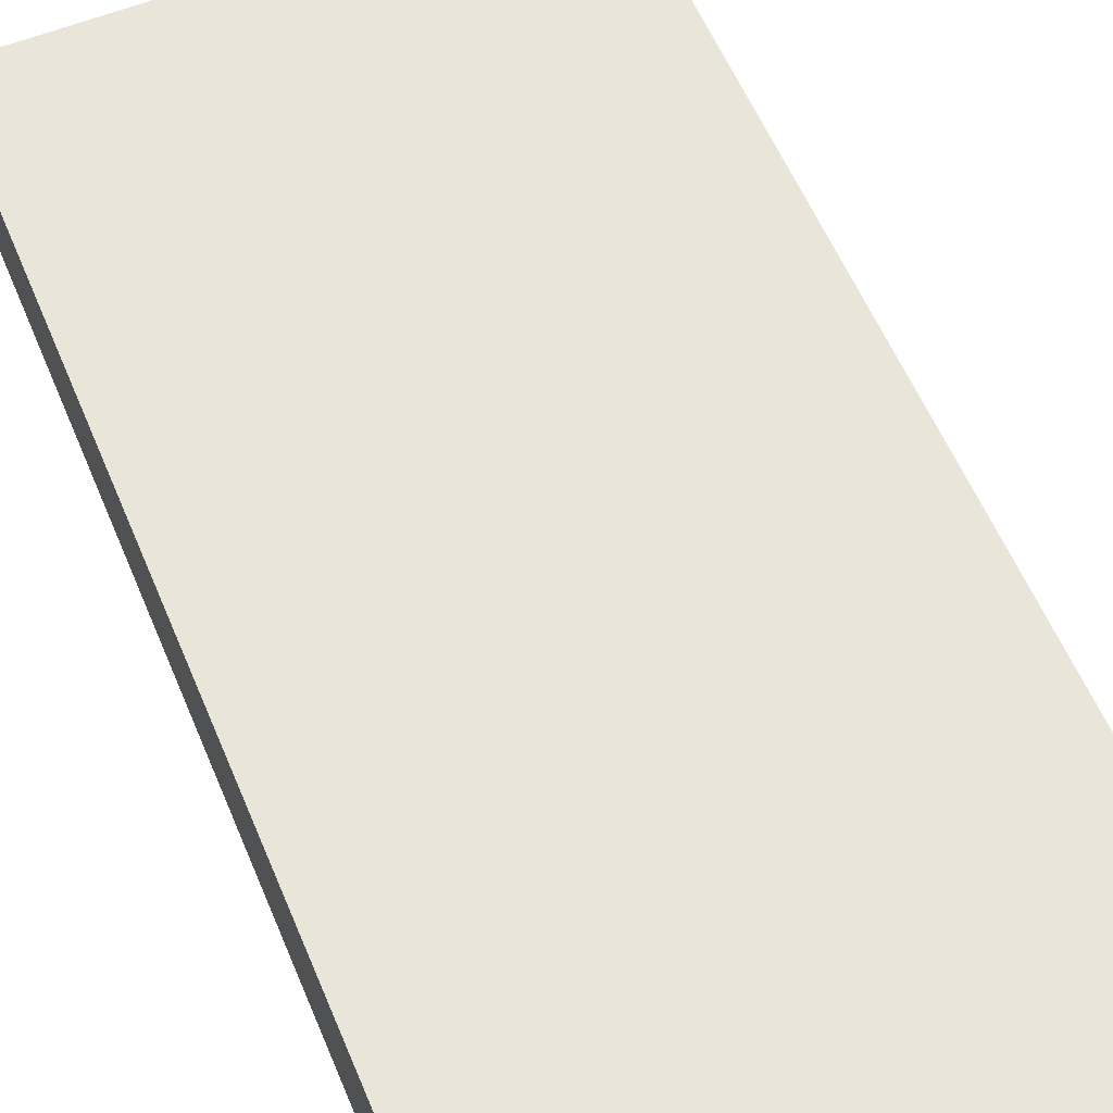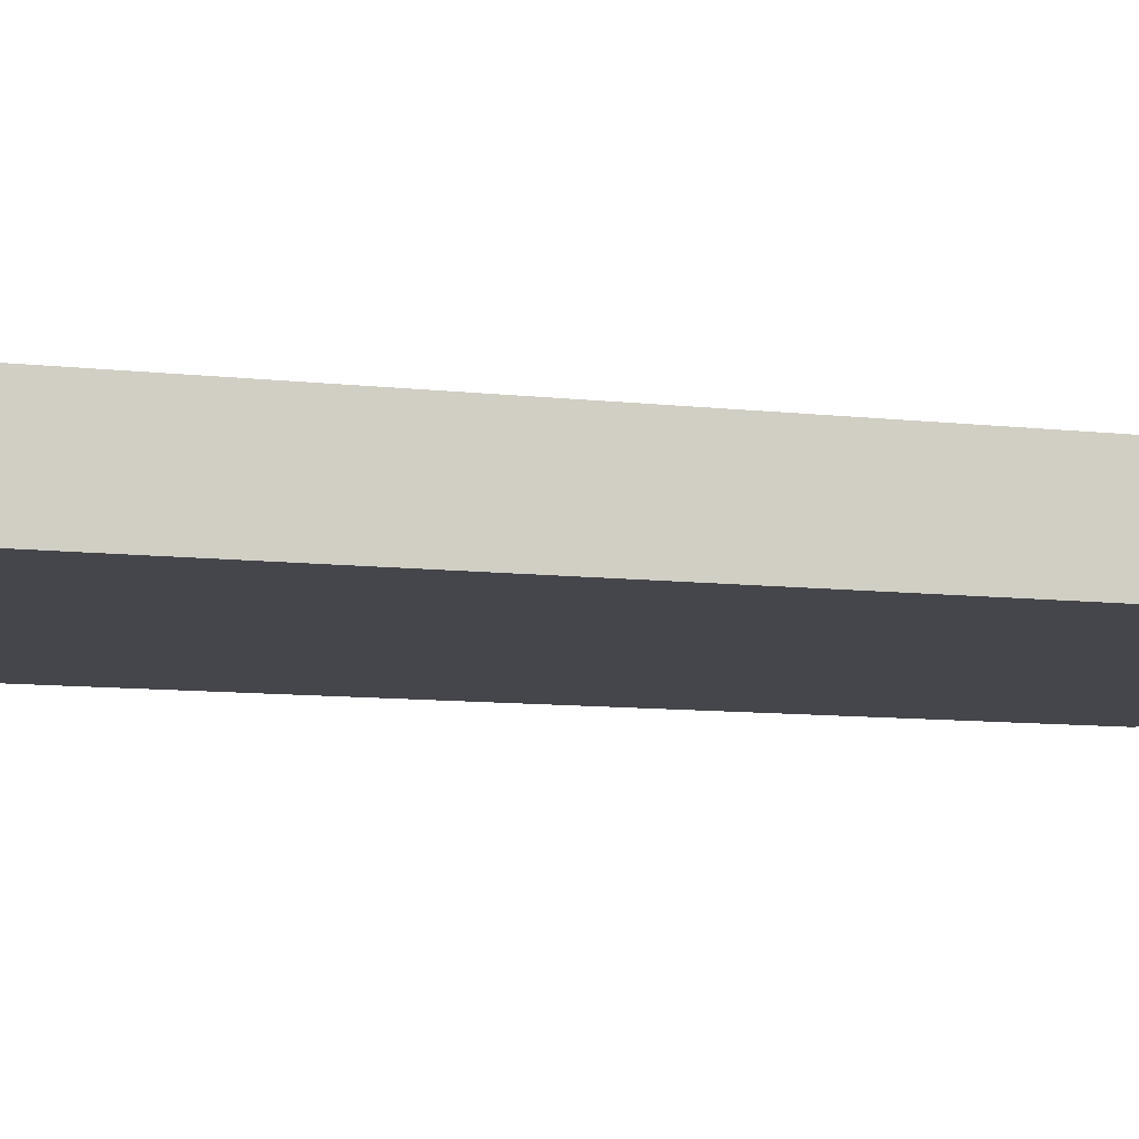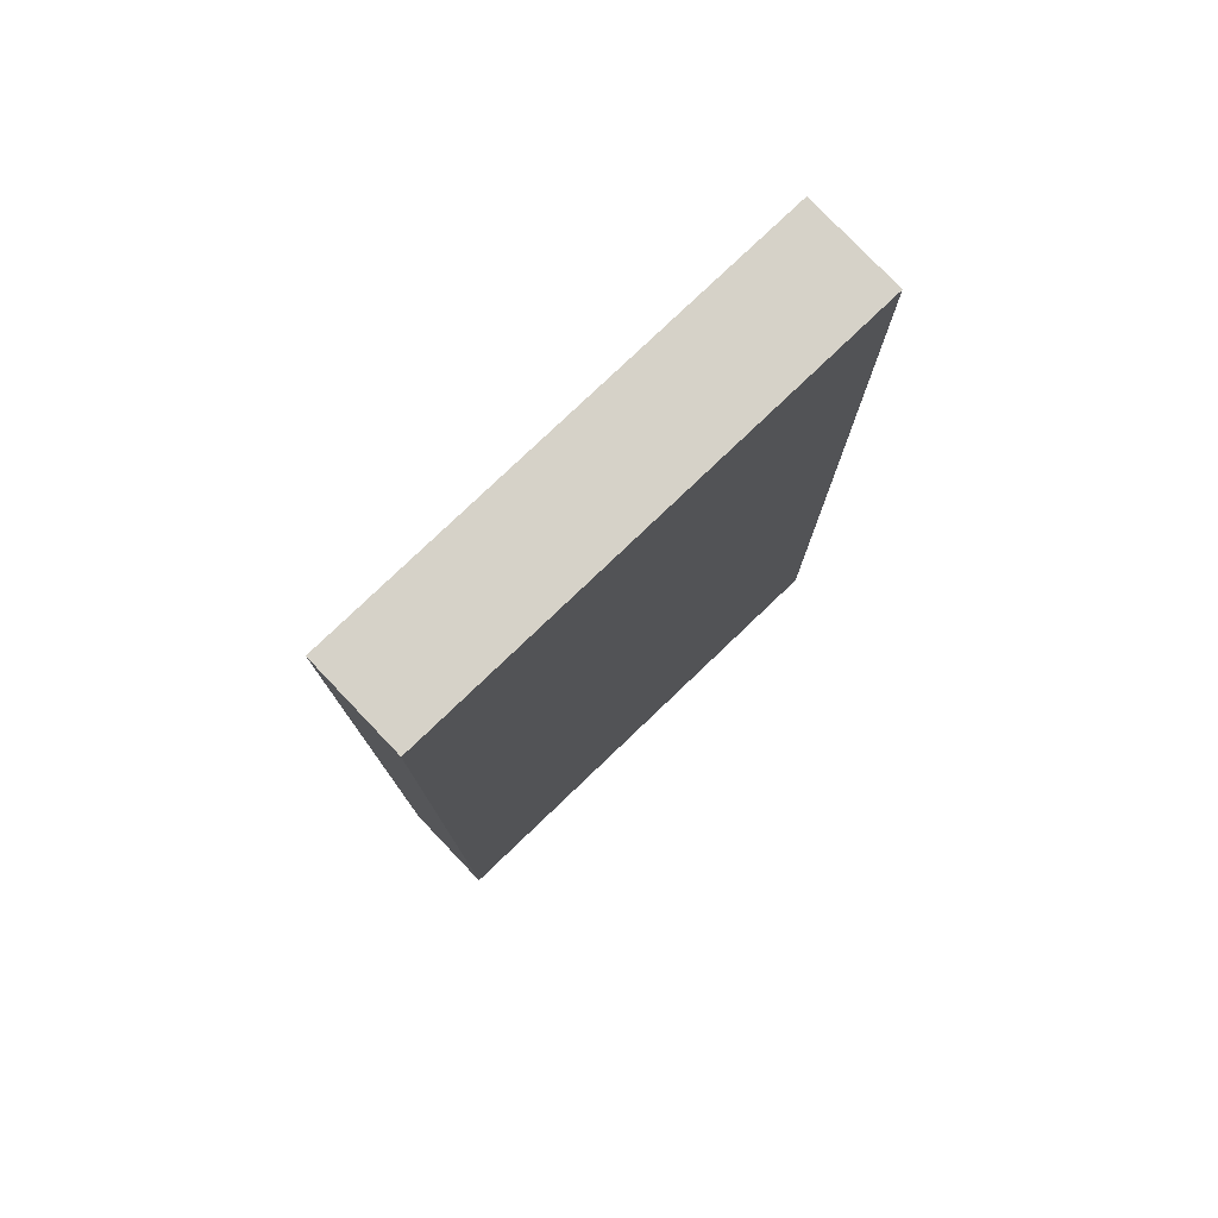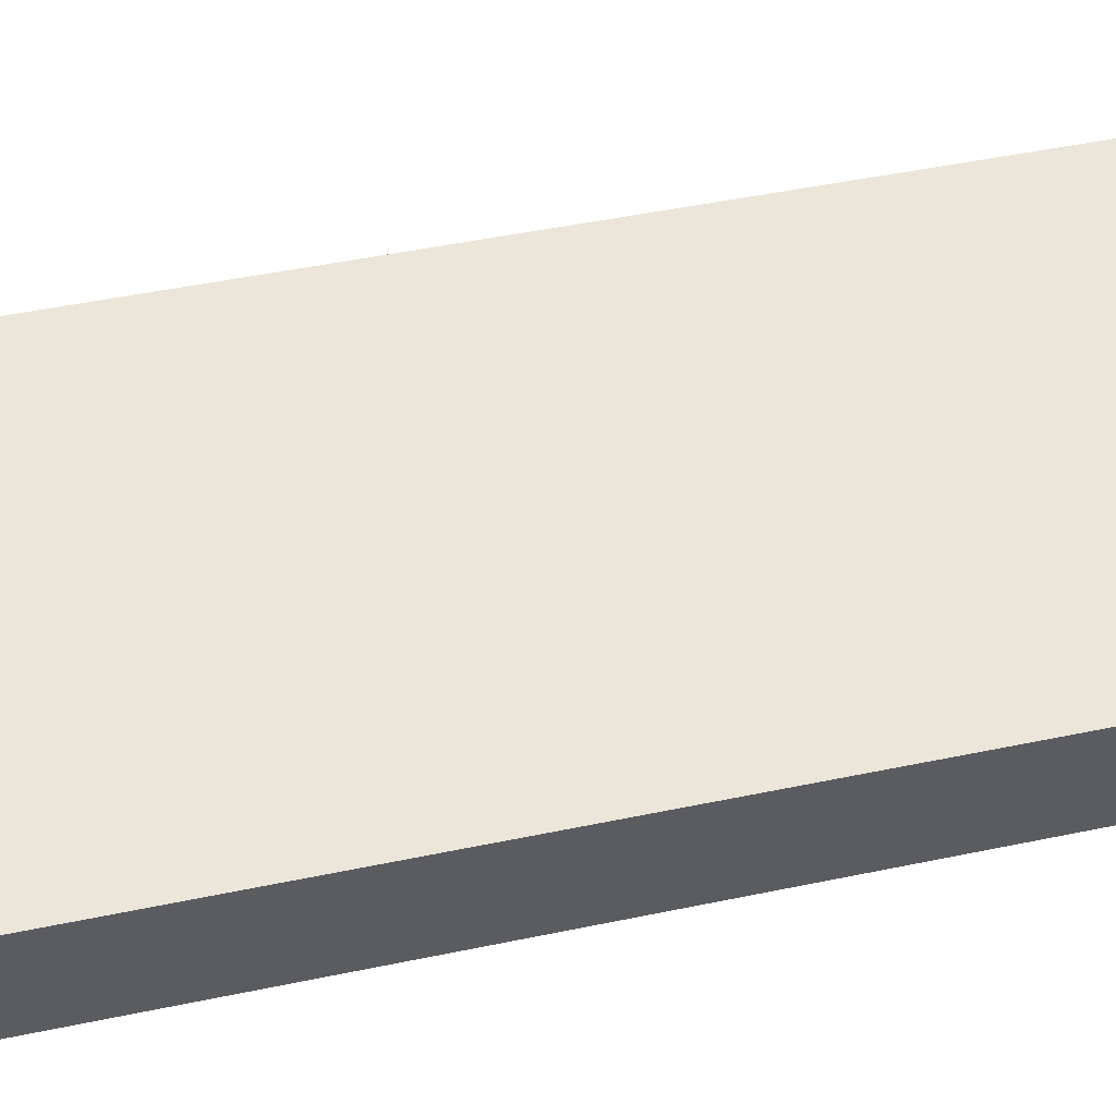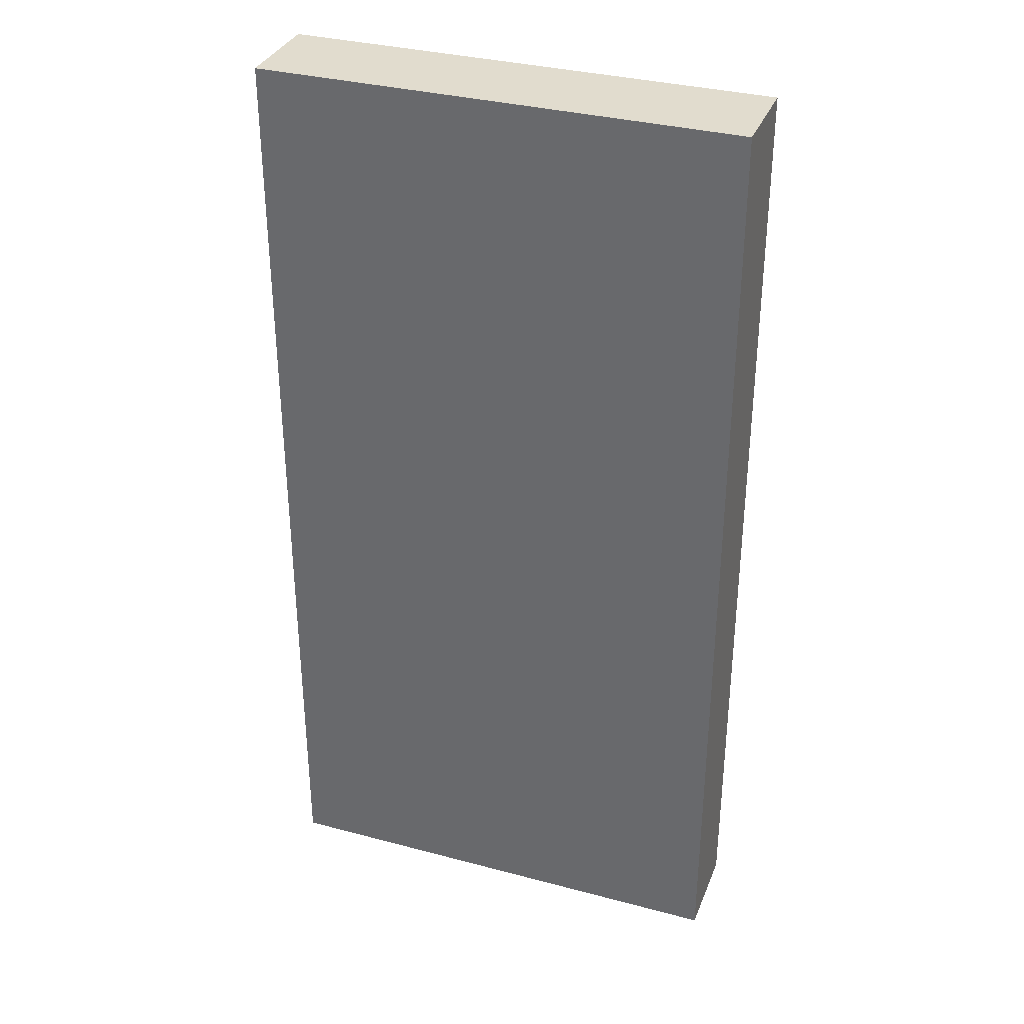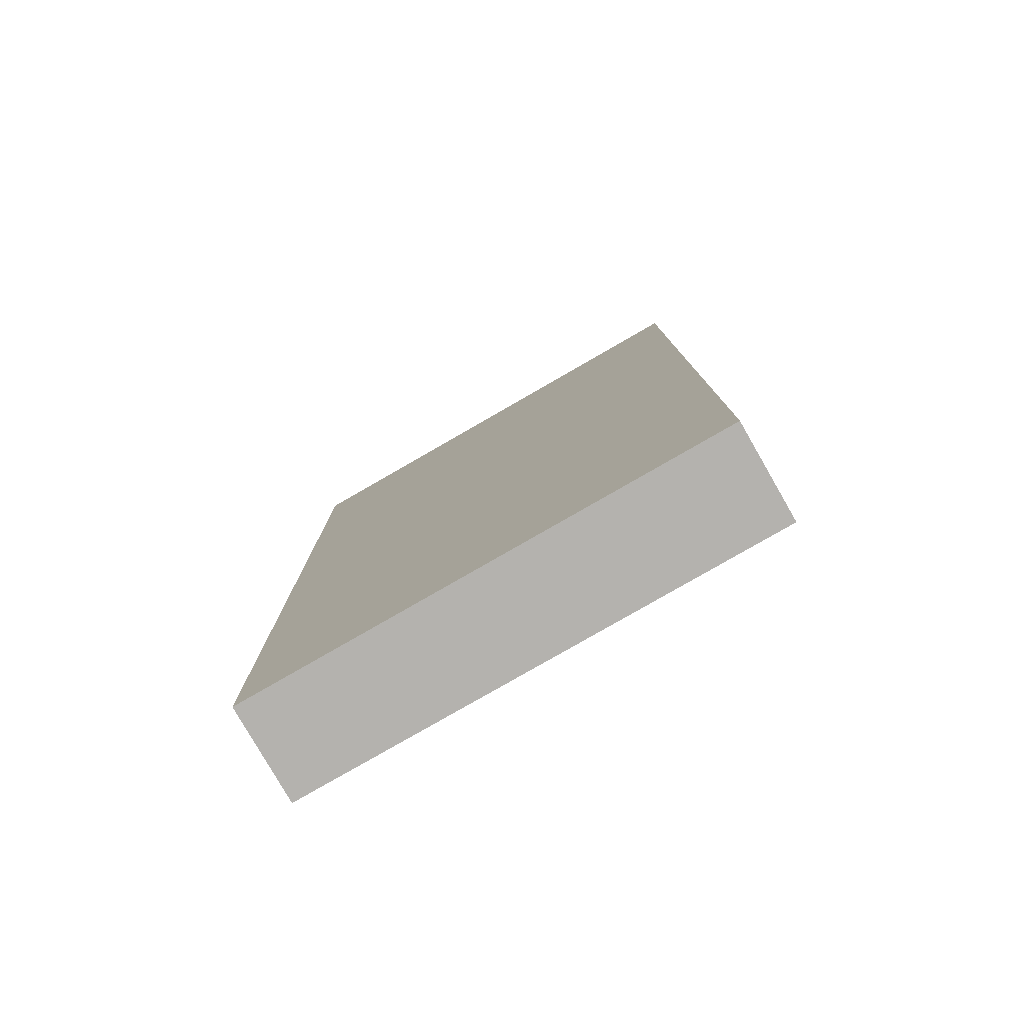
<metadata>
{"format":"obj","ext":"obj","renderer":"f3d","projection":"perspective","resolution":1024,"background":"white","views":[{"elev":58.0,"azim":157.4,"up":"+Y"},{"elev":-10.1,"azim":74.2,"up":"+Y"},{"elev":78.4,"azim":136.3,"up":"+Z"},{"elev":48.1,"azim":-103.2,"up":"+Y"},{"elev":34.0,"azim":19.8,"up":"+Z"},{"elev":-79.8,"azim":-150.1,"up":"+Z"}]}
</metadata>
<code>
o Decoration - Wooden Plank Short - Variant6
v 31.9 -0.1 0.3
v 31.9 -0.1 0.1
v 31.9 -0.1 -0.4
v 31.9 -0.1 -0.6
v 31.9 -0.1 -1.5
v 31.9 -0.1 -1.6
v 31.9 -0.1 -1.7
v 31.9 0 0.1
v 31.9 0 -0.4
v 31.9 0 -0.6
v 31.9 0 -0.7
v 31.9 0 -1.5
v 31.9 0 -1.6
v 31.9 0 -1.7
v 31.9 0.1 0.3
v 31.9 0.1 -0.7
v 31.9 0.1 -1.6
v 31.9 0.1 -1.7
v 32.9 -0.1 0.3
v 32.9 -0.1 -0.3
v 32.9 -0.1 -0.6
v 32.9 -0.1 -1.4
v 32.9 -0.1 -1.7
v 32.9 0 0.3
v 32.9 0 0.1
v 32.9 0 -0.3
v 32.9 0 -0.6
v 32.9 0 -1.4
v 32.9 0 -1.5
v 32.9 0 -1.7
v 32.9 0.1 0.3
v 32.9 0.1 0.1
v 32.9 0.1 -1.4
v 32.9 0.1 -1.5
v 32.9 0.1 -1.7
v 31.9 -0.1 0.3
v 31.9 0.1 0.3
v 32.2 0 0.3
v 32.2 0.1 0.3
v 32.3 0 0.3
v 32.3 0.1 0.3
v 32.8 0 0.3
v 32.8 0.1 0.3
v 32.9 -0.1 0.3
v 32.9 0 0.3
v 32.9 0.1 0.3
v 31.9 -0.1 -1.7
v 31.9 0 -1.7
v 31.9 0.1 -1.7
v 32 -0.1 -1.7
v 32 0 -1.7
v 32.1 0 -1.7
v 32.1 0.1 -1.7
v 32.2 -0.1 -1.7
v 32.2 0 -1.7
v 32.2 0.1 -1.7
v 32.3 -0.1 -1.7
v 32.3 0 -1.7
v 32.3 0.1 -1.7
v 32.4 0 -1.7
v 32.4 0.1 -1.7
v 32.5 -0.1 -1.7
v 32.5 0 -1.7
v 32.6 0 -1.7
v 32.6 0.1 -1.7
v 32.7 -0.1 -1.7
v 32.7 0 -1.7
v 32.7 0.1 -1.7
v 32.8 -0.1 -1.7
v 32.8 0 -1.7
v 32.8 0.1 -1.7
v 32.9 -0.1 -1.7
v 32.9 0 -1.7
v 32.9 0.1 -1.7
v 31.9 -0.1 0.3
v 32.9 -0.1 0.3
v 32.1 -0.1 0.2
v 32.2 -0.1 0.2
v 31.9 -0.1 0.1
v 32 -0.1 0.1
v 32.1 -0.1 0
v 32.2 -0.1 0
v 32.3 -0.1 0
v 32.4 -0.1 0
v 32.3 -0.1 -0.2
v 32.4 -0.1 -0.2
v 32.6 -0.1 -0.2
v 32.7 -0.1 -0.2
v 32.8 -0.1 -0.3
v 32.9 -0.1 -0.3
v 31.9 -0.1 -0.4
v 32 -0.1 -0.4
v 32.1 -0.1 -0.4
v 32.1 -0.1 -0.5
v 32.2 -0.1 -0.5
v 32.3 -0.1 -0.5
v 32.5 -0.1 -0.5
v 32.6 -0.1 -0.5
v 31.9 -0.1 -0.6
v 32.1 -0.1 -0.6
v 32.3 -0.1 -0.6
v 32.4 -0.1 -0.6
v 32.5 -0.1 -0.6
v 32.6 -0.1 -0.6
v 32.8 -0.1 -0.6
v 32.9 -0.1 -0.6
v 32.1 -0.1 -0.8
v 32.2 -0.1 -0.8
v 32.6 -0.1 -0.8
v 32.7 -0.1 -0.8
v 32.4 -0.1 -0.9
v 32.5 -0.1 -0.9
v 32.3 -0.1 -1
v 32.4 -0.1 -1
v 32.4 -0.1 -1.2
v 32.5 -0.1 -1.2
v 32.2 -0.1 -1.3
v 32.3 -0.1 -1.3
v 32.6 -0.1 -1.3
v 32.7 -0.1 -1.3
v 32.7 -0.1 -1.4
v 32.8 -0.1 -1.4
v 32.9 -0.1 -1.4
v 31.9 -0.1 -1.5
v 32 -0.1 -1.5
v 32.2 -0.1 -1.5
v 32.3 -0.1 -1.5
v 31.9 -0.1 -1.6
v 32 -0.1 -1.6
v 32.4 -0.1 -1.6
v 32.5 -0.1 -1.6
v 32.6 -0.1 -1.6
v 32.7 -0.1 -1.6
v 32.8 -0.1 -1.6
v 31.9 -0.1 -1.7
v 32 -0.1 -1.7
v 32.2 -0.1 -1.7
v 32.3 -0.1 -1.7
v 32.5 -0.1 -1.7
v 32.7 -0.1 -1.7
v 32.8 -0.1 -1.7
v 32.9 -0.1 -1.7
v 31.9 0.1 0.3
v 32.2 0.1 0.3
v 32.3 0.1 0.3
v 32.8 0.1 0.3
v 32.9 0.1 0.3
v 32.6 0.1 0.2
v 32.7 0.1 0.2
v 32.1 0.1 0.1
v 32.2 0.1 0.1
v 32.8 0.1 0.1
v 32.9 0.1 0.1
v 32.1 0.1 0
v 32.3 0.1 0
v 32.1 0.1 -0.2
v 32.2 0.1 -0.2
v 32.6 0.1 -0.2
v 32.7 0.1 -0.2
v 32.8 0.1 -0.2
v 32 0.1 -0.3
v 32.1 0.1 -0.3
v 32.5 0.1 -0.3
v 32.7 0.1 -0.3
v 32.1 0.1 -0.4
v 32.2 0.1 -0.4
v 32.3 0.1 -0.5
v 32.4 0.1 -0.5
v 32.5 0.1 -0.5
v 32.6 0.1 -0.5
v 32 0.1 -0.6
v 32.1 0.1 -0.6
v 32.3 0.1 -0.6
v 32.4 0.1 -0.6
v 32.6 0.1 -0.6
v 32.7 0.1 -0.6
v 31.9 0.1 -0.7
v 32 0.1 -0.7
v 32.7 0.1 -0.8
v 32.8 0.1 -0.8
v 32.3 0.1 -0.9
v 32.4 0.1 -0.9
v 32.2 0.1 -1
v 32.3 0.1 -1
v 32.1 0.1 -1.1
v 32.2 0.1 -1.1
v 32.5 0.1 -1.1
v 32.6 0.1 -1.1
v 32.3 0.1 -1.2
v 32.4 0.1 -1.2
v 32.6 0.1 -1.2
v 32.7 0.1 -1.2
v 32.1 0.1 -1.3
v 32.2 0.1 -1.3
v 32.6 0.1 -1.3
v 32.7 0.1 -1.3
v 32.8 0.1 -1.3
v 32.1 0.1 -1.4
v 32.2 0.1 -1.4
v 32.5 0.1 -1.4
v 32.7 0.1 -1.4
v 32.8 0.1 -1.4
v 32.9 0.1 -1.4
v 32.7 0.1 -1.5
v 32.8 0.1 -1.5
v 32.9 0.1 -1.5
v 31.9 0.1 -1.6
v 32 0.1 -1.6
v 32.2 0.1 -1.6
v 32.3 0.1 -1.6
v 32.4 0.1 -1.6
v 32.6 0.1 -1.6
v 32.7 0.1 -1.6
v 31.9 0.1 -1.7
v 32.1 0.1 -1.7
v 32.2 0.1 -1.7
v 32.3 0.1 -1.7
v 32.4 0.1 -1.7
v 32.6 0.1 -1.7
v 32.7 0.1 -1.7
v 32.8 0.1 -1.7
v 32.9 0.1 -1.7
f 8 2 1
f 8 3 2
f 9 4 3
f 9 3 8
f 10 5 4
f 10 4 9
f 11 5 10
f 12 6 5
f 12 5 11
f 13 7 6
f 13 6 12
f 14 7 13
f 15 11 10
f 15 8 1
f 15 9 8
f 15 10 9
f 16 12 11
f 16 11 15
f 16 13 12
f 17 14 13
f 17 13 16
f 18 14 17
f 19 20 24
f 24 20 25
f 20 21 26
f 25 20 26
f 21 22 27
f 26 21 27
f 22 23 28
f 27 22 28
f 28 23 29
f 29 23 30
f 24 25 31
f 26 27 32
f 31 25 32
f 25 26 32
f 27 28 32
f 28 29 33
f 32 28 33
f 29 30 34
f 33 29 34
f 34 30 35
f 38 37 36
f 39 37 38
f 40 38 36
f 40 39 38
f 41 39 40
f 42 40 36
f 42 41 40
f 43 41 42
f 44 42 36
f 45 43 42
f 45 42 44
f 46 43 45
f 47 48 50
f 48 49 51
f 50 48 51
f 50 51 52
f 51 49 52
f 52 49 53
f 50 52 54
f 52 53 55
f 54 52 55
f 55 53 56
f 54 55 57
f 55 56 58
f 57 55 58
f 58 56 59
f 57 58 60
f 58 59 60
f 60 59 61
f 57 60 62
f 60 61 63
f 62 60 63
f 62 63 64
f 63 61 64
f 64 61 65
f 62 64 66
f 64 65 66
f 66 65 67
f 67 65 68
f 66 67 69
f 67 68 70
f 69 67 70
f 70 68 71
f 69 70 72
f 70 71 73
f 72 70 73
f 73 71 74
f 77 76 75
f 78 76 77
f 79 77 75
f 80 77 79
f 81 78 77
f 81 77 80
f 82 76 78
f 82 78 81
f 83 76 82
f 84 76 83
f 85 82 81
f 85 83 82
f 85 84 83
f 86 76 84
f 86 84 85
f 87 76 86
f 88 76 87
f 89 76 88
f 90 76 89
f 91 80 79
f 92 81 80
f 92 80 91
f 92 85 81
f 92 86 85
f 92 87 86
f 93 87 92
f 94 92 91
f 94 87 93
f 94 93 92
f 95 87 94
f 96 87 95
f 97 87 96
f 98 88 87
f 98 87 97
f 99 94 91
f 99 95 94
f 100 95 99
f 101 97 96
f 101 96 95
f 102 97 101
f 103 98 97
f 103 97 102
f 104 88 98
f 104 98 103
f 105 90 89
f 105 89 88
f 106 90 105
f 107 95 100
f 107 100 99
f 108 102 101
f 108 95 107
f 108 101 95
f 109 88 104
f 109 104 103
f 109 103 102
f 110 105 88
f 110 88 109
f 110 106 105
f 111 102 108
f 111 109 102
f 111 110 109
f 112 110 111
f 113 111 108
f 114 112 111
f 114 111 113
f 115 114 113
f 115 112 114
f 116 110 112
f 116 112 115
f 117 108 107
f 117 113 108
f 118 115 113
f 118 113 117
f 119 110 116
f 119 116 115
f 120 106 110
f 120 110 119
f 121 120 119
f 121 106 120
f 122 106 121
f 123 106 122
f 124 107 99
f 124 117 107
f 124 118 117
f 125 118 124
f 126 118 125
f 127 115 118
f 127 118 126
f 128 125 124
f 129 126 125
f 129 125 128
f 130 119 115
f 130 115 127
f 131 119 130
f 132 122 121
f 132 119 131
f 132 121 119
f 133 122 132
f 134 123 122
f 134 122 133
f 135 129 128
f 136 126 129
f 136 129 135
f 137 127 126
f 137 126 136
f 138 131 130
f 138 127 137
f 138 130 127
f 139 133 132
f 139 131 138
f 139 132 131
f 140 134 133
f 140 133 139
f 141 123 134
f 141 134 140
f 142 123 141
f 145 146 148
f 148 146 149
f 143 144 150
f 144 145 151
f 150 144 151
f 149 146 152
f 146 147 152
f 152 147 153
f 143 150 154
f 150 151 154
f 151 145 155
f 154 151 155
f 145 148 155
f 143 154 156
f 154 155 156
f 156 155 157
f 155 148 158
f 157 155 158
f 148 149 158
f 152 153 159
f 158 149 159
f 149 152 159
f 159 153 160
f 143 156 161
f 156 157 162
f 161 156 162
f 157 158 163
f 158 159 163
f 159 160 164
f 163 159 164
f 162 157 165
f 161 162 165
f 157 163 166
f 165 157 166
f 165 166 167
f 166 163 167
f 167 163 168
f 163 164 169
f 168 163 169
f 169 164 170
f 143 161 171
f 161 165 171
f 165 167 172
f 171 165 172
f 167 168 173
f 172 167 173
f 169 170 174
f 173 168 174
f 168 169 174
f 170 164 175
f 174 170 175
f 164 160 176
f 175 164 176
f 173 174 177
f 174 175 177
f 171 172 177
f 143 171 177
f 172 173 177
f 177 175 178
f 176 160 179
f 175 176 179
f 160 153 180
f 179 160 180
f 178 175 181
f 181 175 182
f 178 181 183
f 181 182 184
f 183 181 184
f 178 183 185
f 183 184 186
f 185 183 186
f 182 175 187
f 175 179 188
f 187 175 188
f 186 184 189
f 184 182 189
f 185 186 189
f 182 187 190
f 189 182 190
f 188 179 191
f 187 188 191
f 179 180 192
f 191 179 192
f 185 189 193
f 178 185 193
f 193 189 194
f 187 191 195
f 191 192 195
f 192 180 196
f 195 192 196
f 180 153 197
f 196 180 197
f 193 194 198
f 178 193 198
f 194 189 199
f 198 194 199
f 195 196 200
f 187 195 200
f 190 187 200
f 189 190 200
f 196 197 201
f 200 196 201
f 197 153 202
f 201 197 202
f 202 153 203
f 200 201 204
f 201 202 204
f 202 203 204
f 204 203 205
f 205 203 206
f 177 178 207
f 178 198 208
f 207 178 208
f 199 189 209
f 198 199 209
f 189 200 210
f 209 189 210
f 200 204 210
f 210 204 211
f 211 204 212
f 204 205 213
f 212 204 213
f 207 208 214
f 208 198 215
f 214 208 215
f 198 209 215
f 209 210 216
f 215 209 216
f 210 211 217
f 216 210 217
f 211 212 218
f 217 211 218
f 212 213 219
f 218 212 219
f 213 205 220
f 219 213 220
f 205 206 221
f 220 205 221
f 221 206 222

</code>
